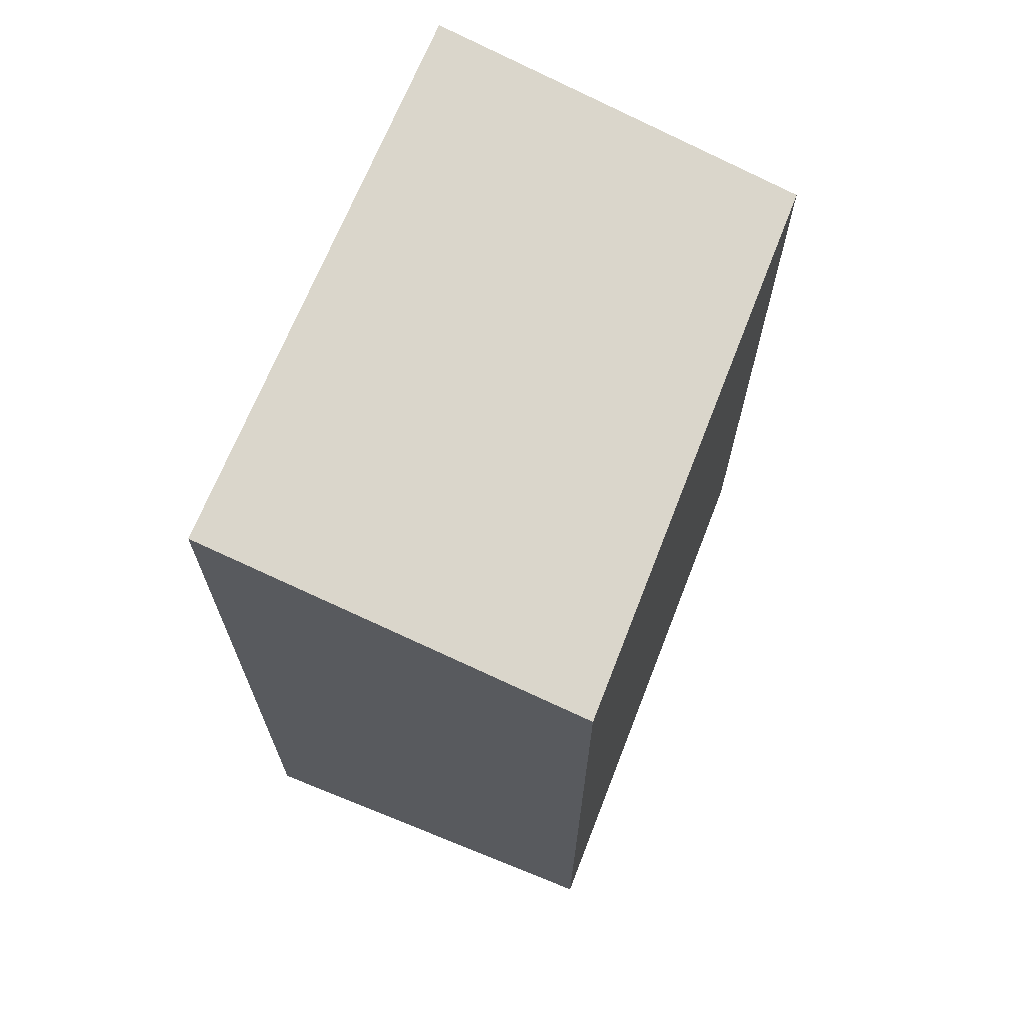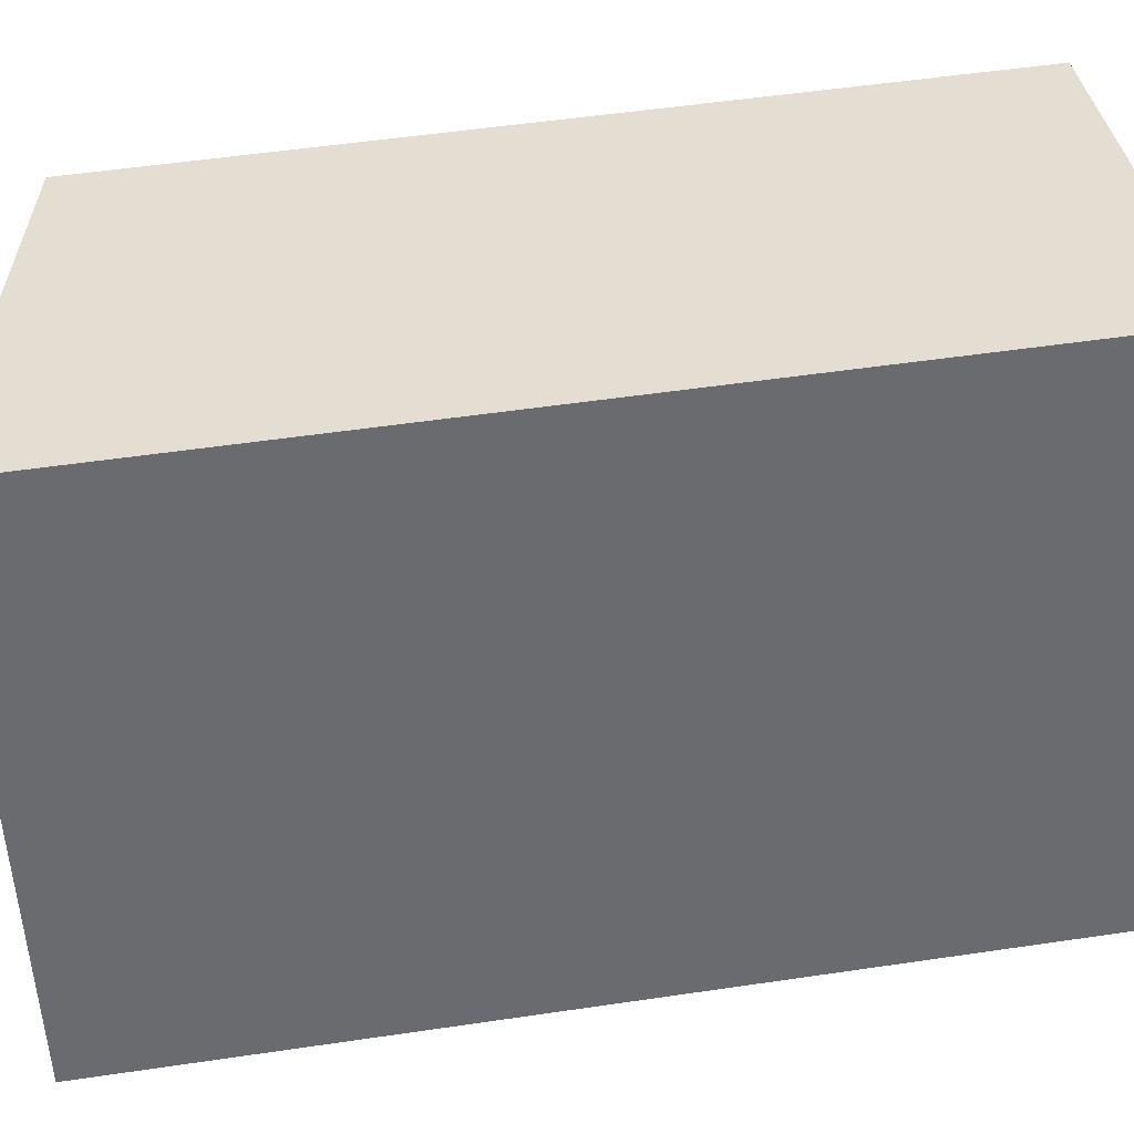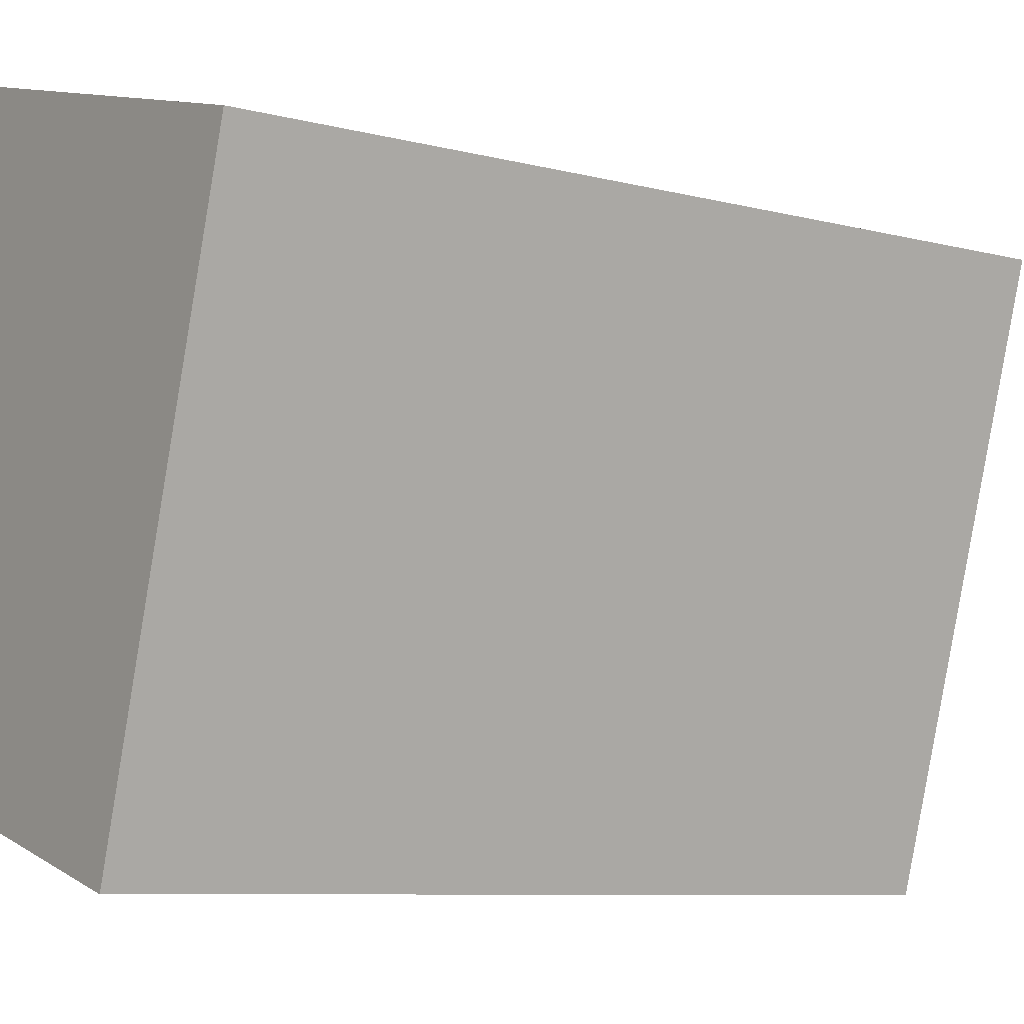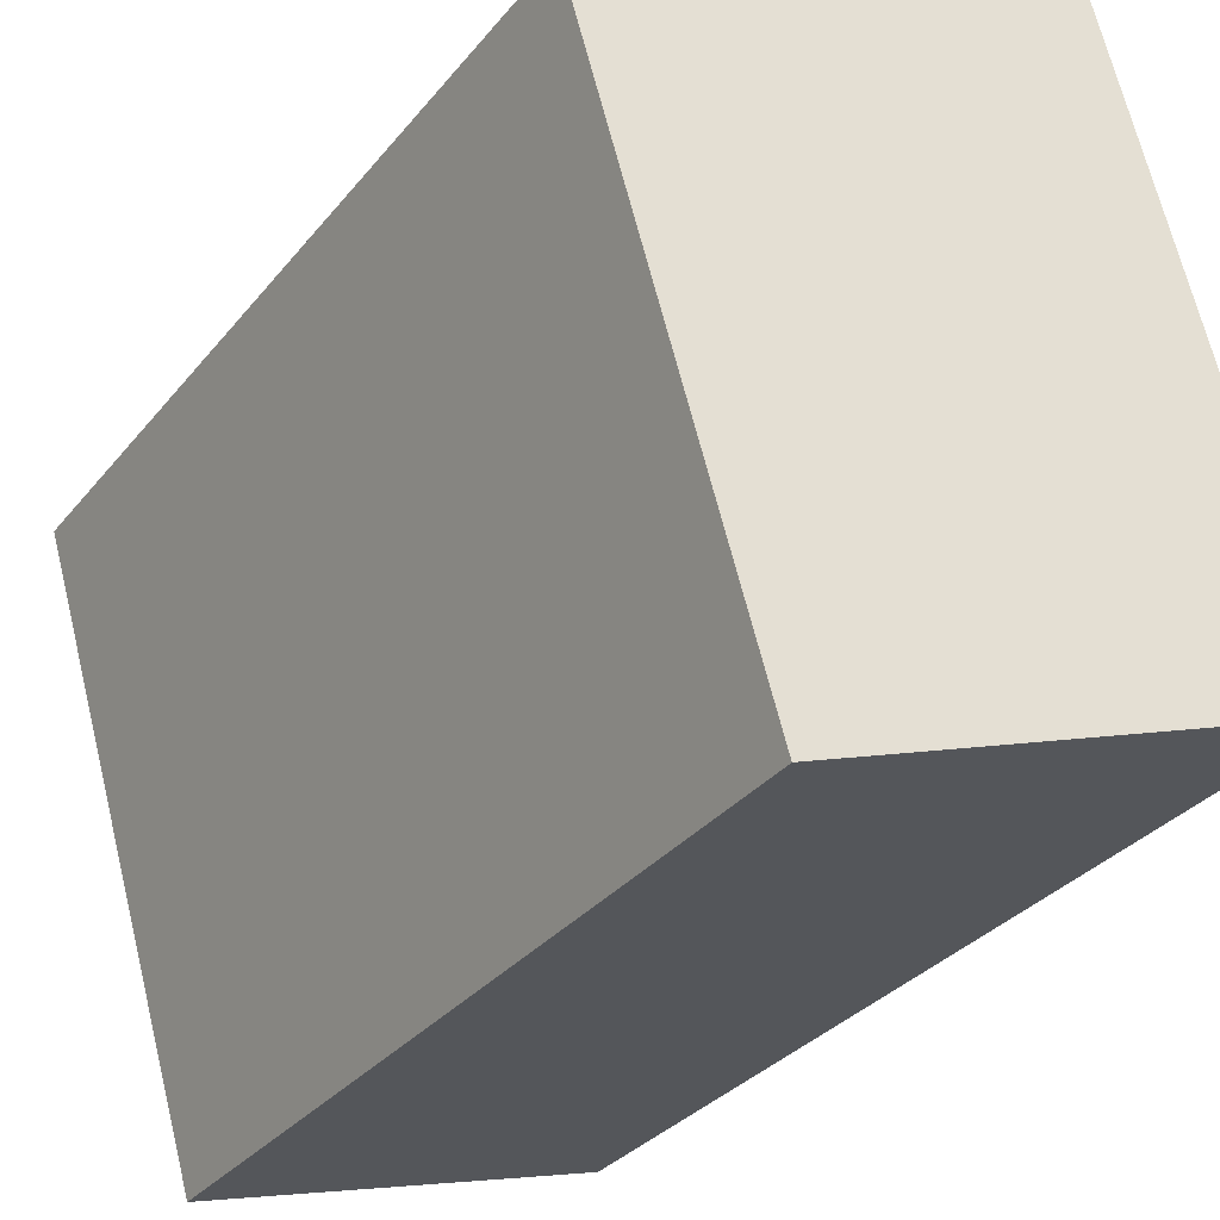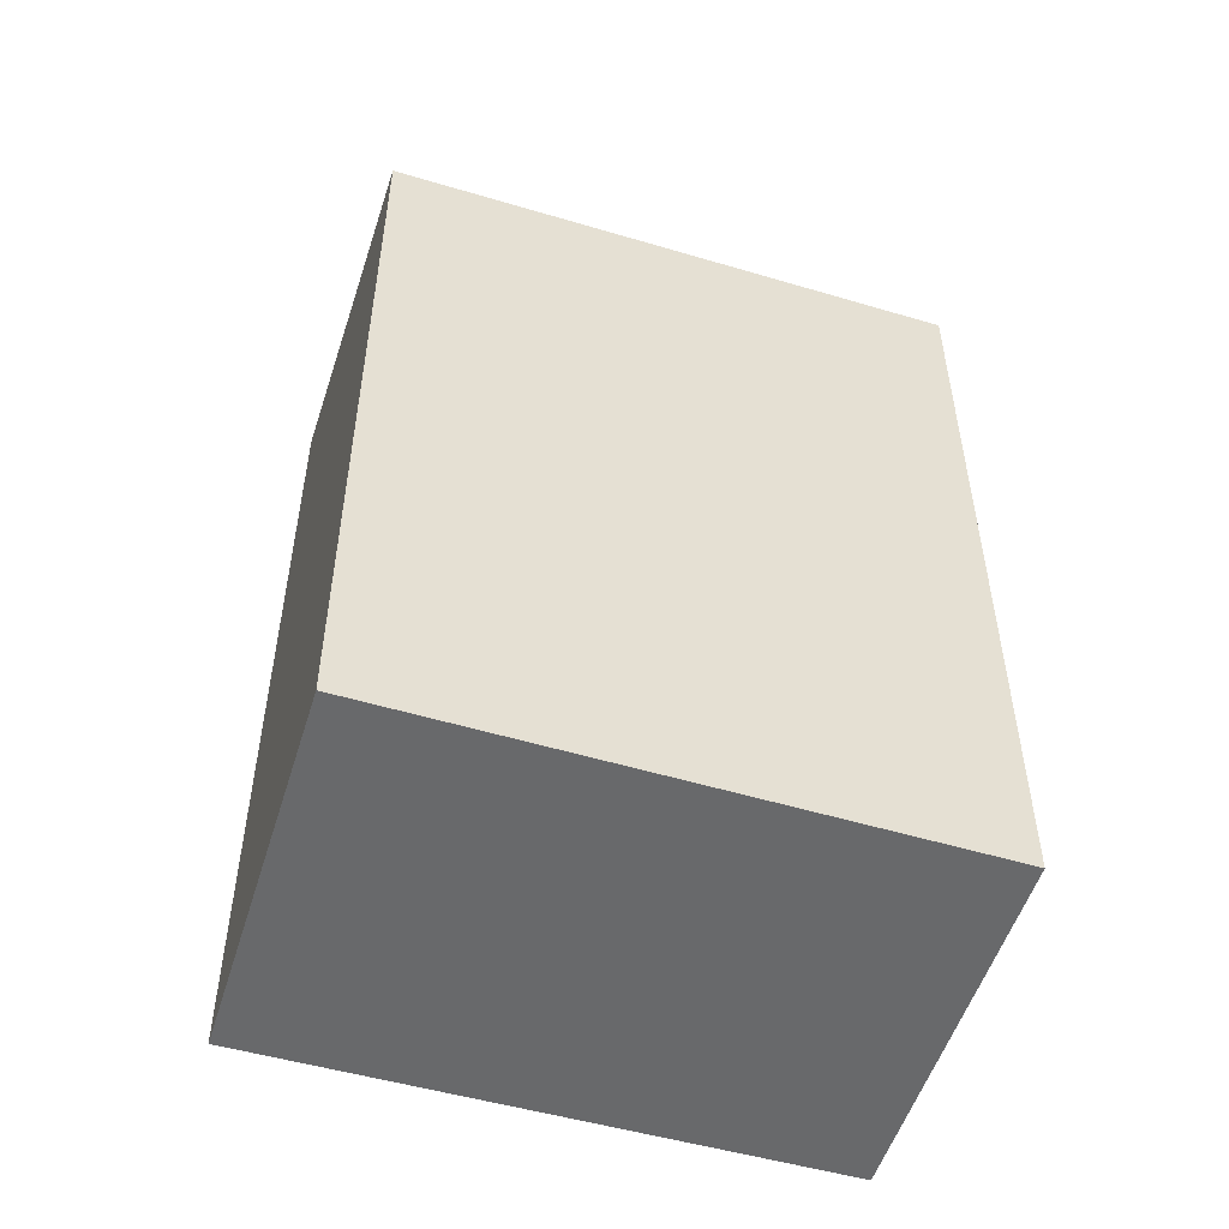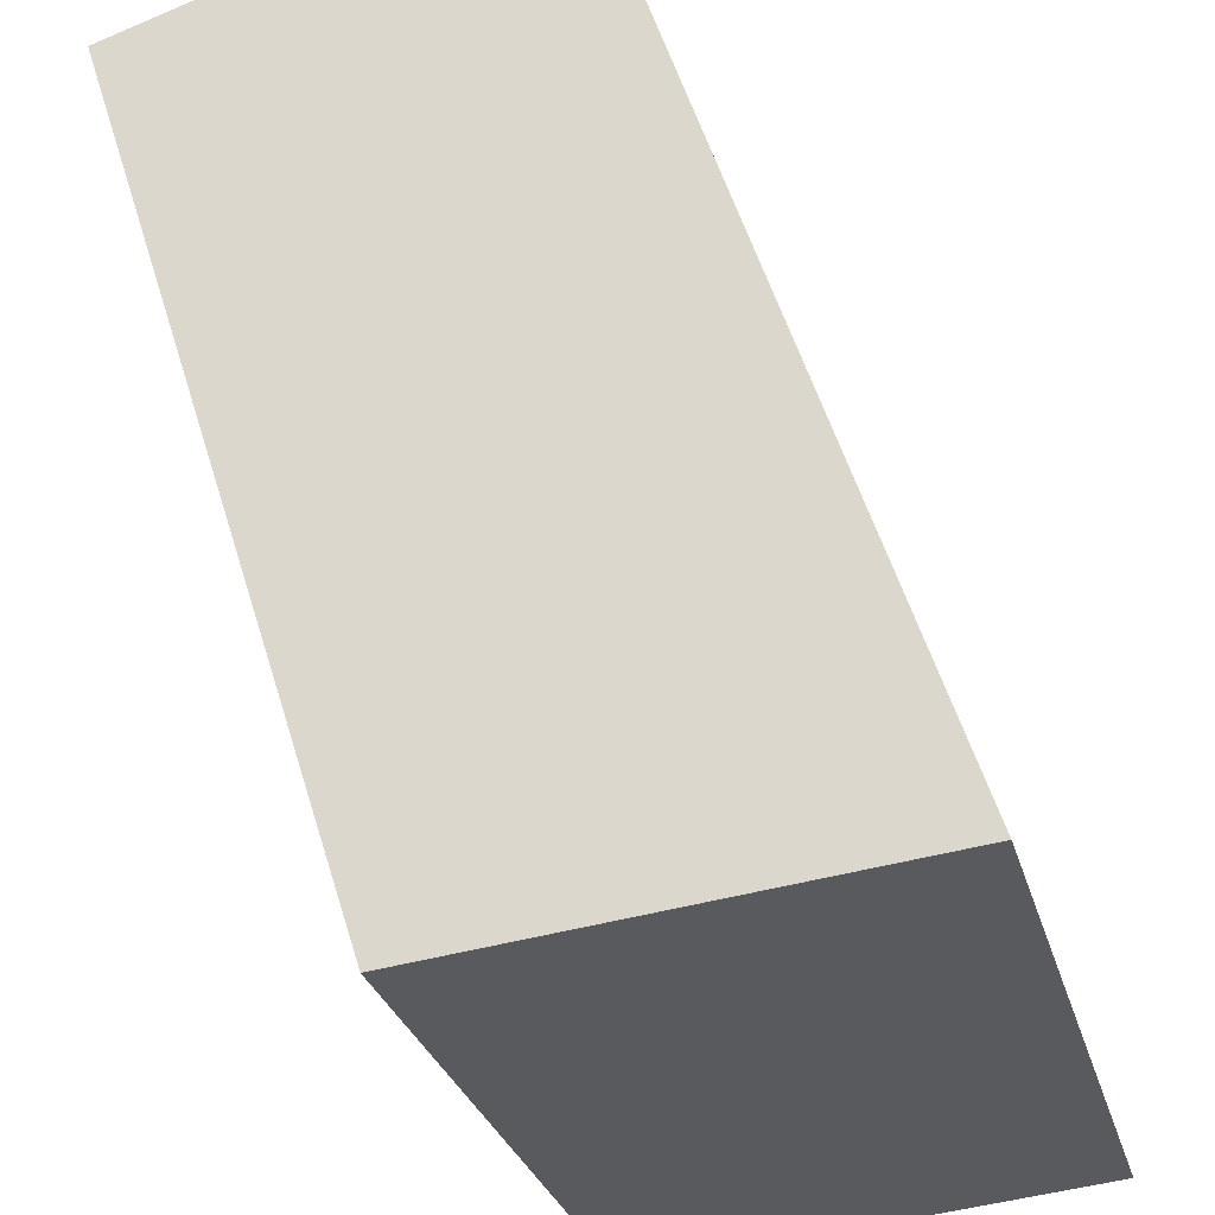
<metadata>
{"format":"obj","ext":"obj","renderer":"f3d","projection":"perspective","resolution":1024,"background":"white","views":[{"elev":69.3,"azim":37.7,"up":"+Y"},{"elev":52.9,"azim":-99.0,"up":"+Z"},{"elev":-8.0,"azim":54.0,"up":"+Z"},{"elev":-31.8,"azim":148.1,"up":"+Z"},{"elev":-52.6,"azim":88.6,"up":"+Y"},{"elev":55.1,"azim":163.1,"up":"+Z"}]}
</metadata>
<code>
v  2.981 6.566 -0.834
v  1.264 7.222 4.512
v  4.307 6.553 3.656
v  0 7.222 4.422e-16
v  2.981 5.107e-17 -0.834
v  4.307 -2.239e-16 3.656
v  0 0 0
v  1.264 -2.763e-16 4.512
g defaultobject
f 1 2 3
f 2 1 4
f 3 5 1
f 5 3 6
f 1 7 4
f 7 1 5
f 7 2 4
f 2 7 8
f 8 3 2
f 3 8 6
f 8 5 6
f 5 8 7

</code>
